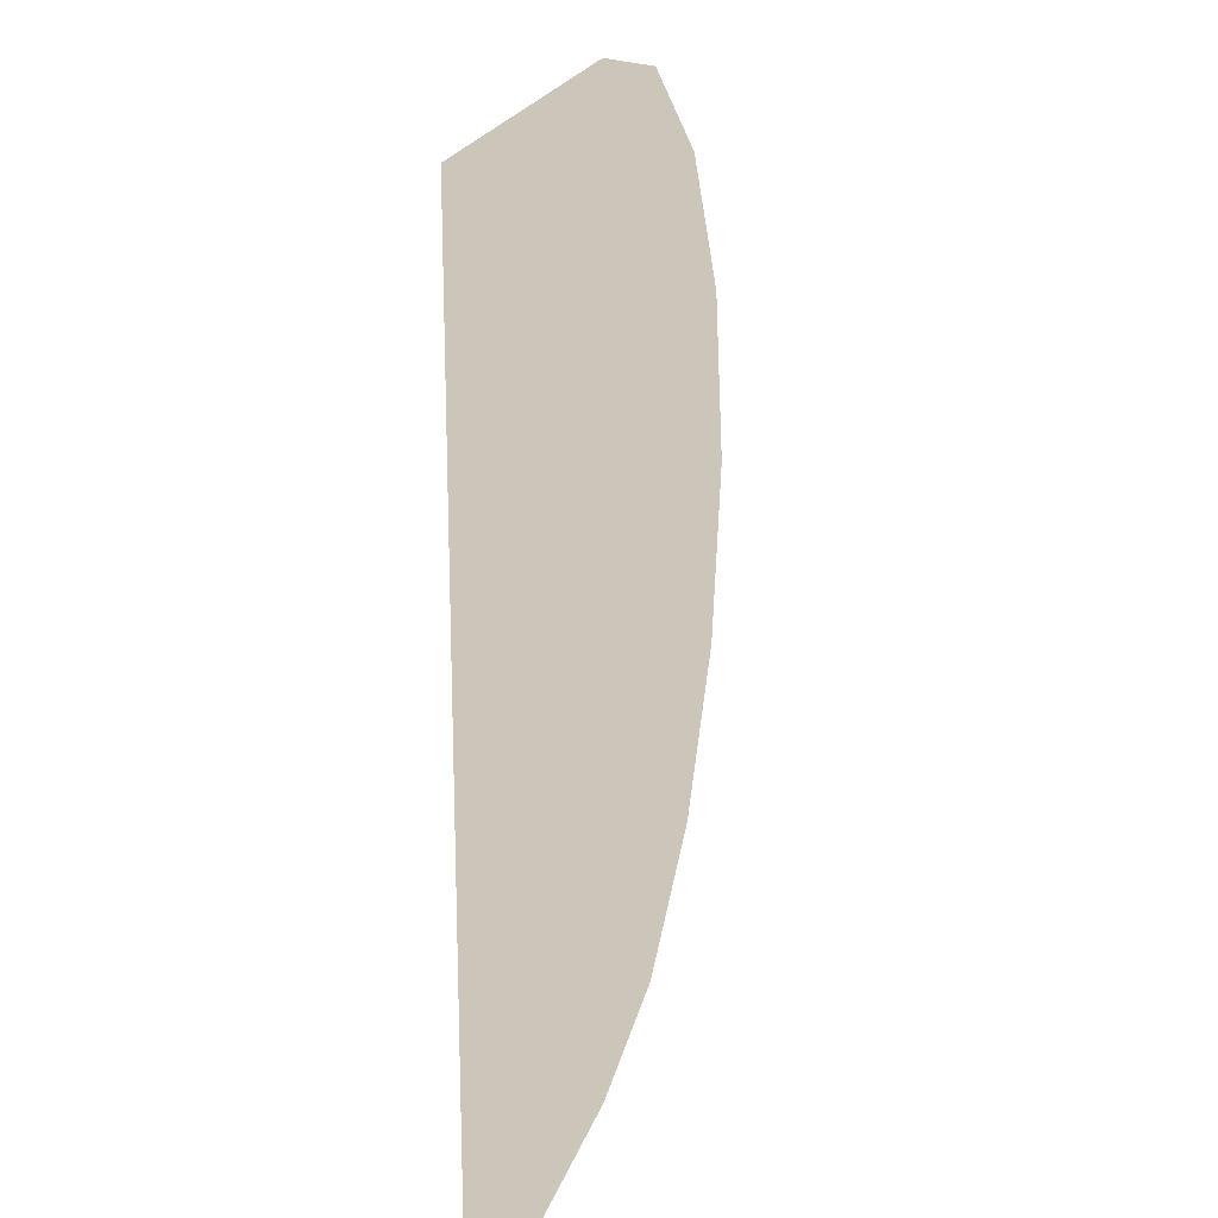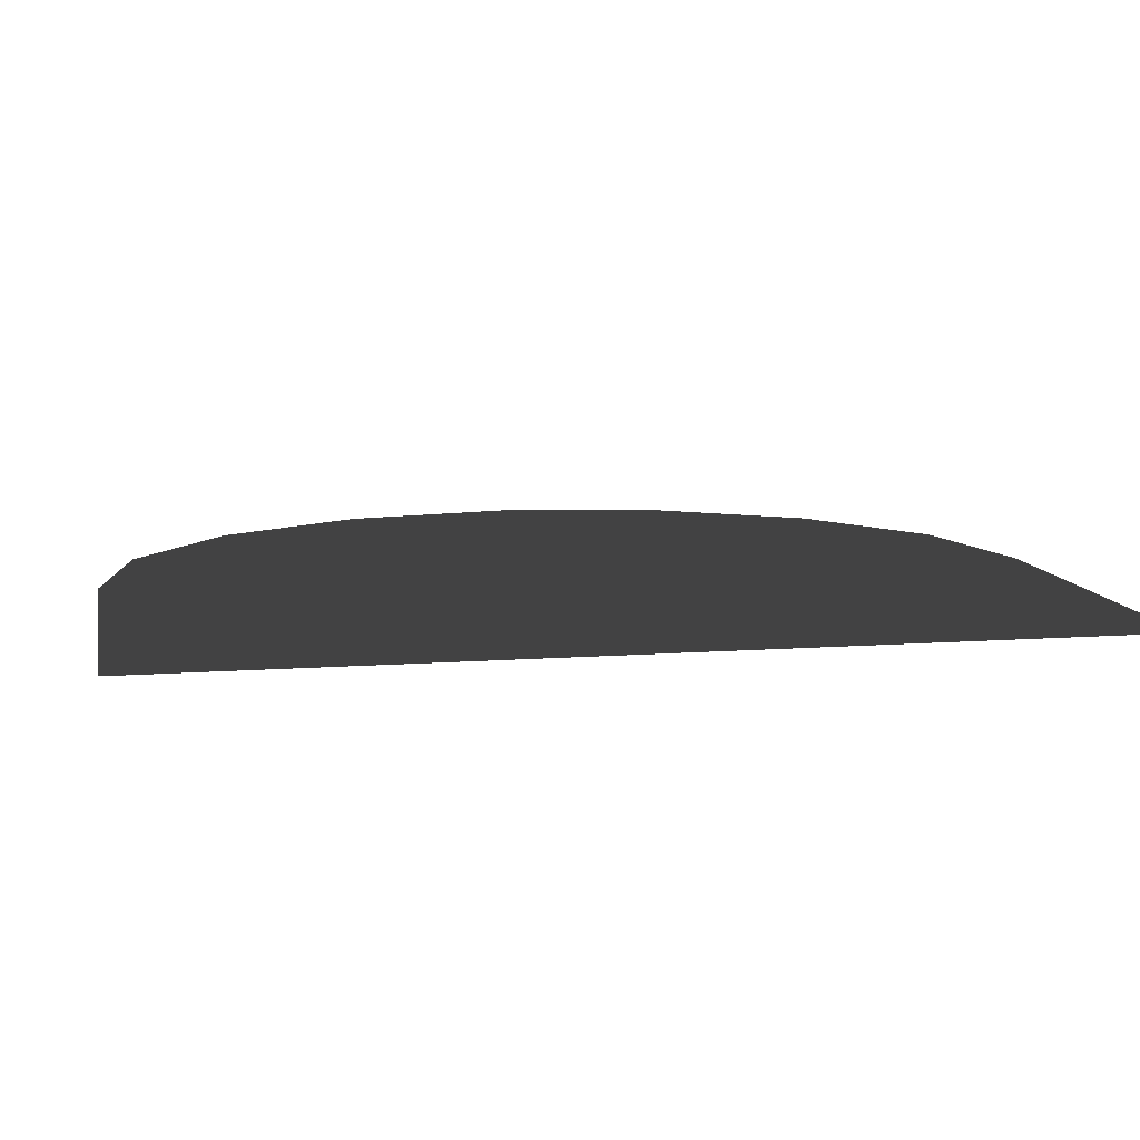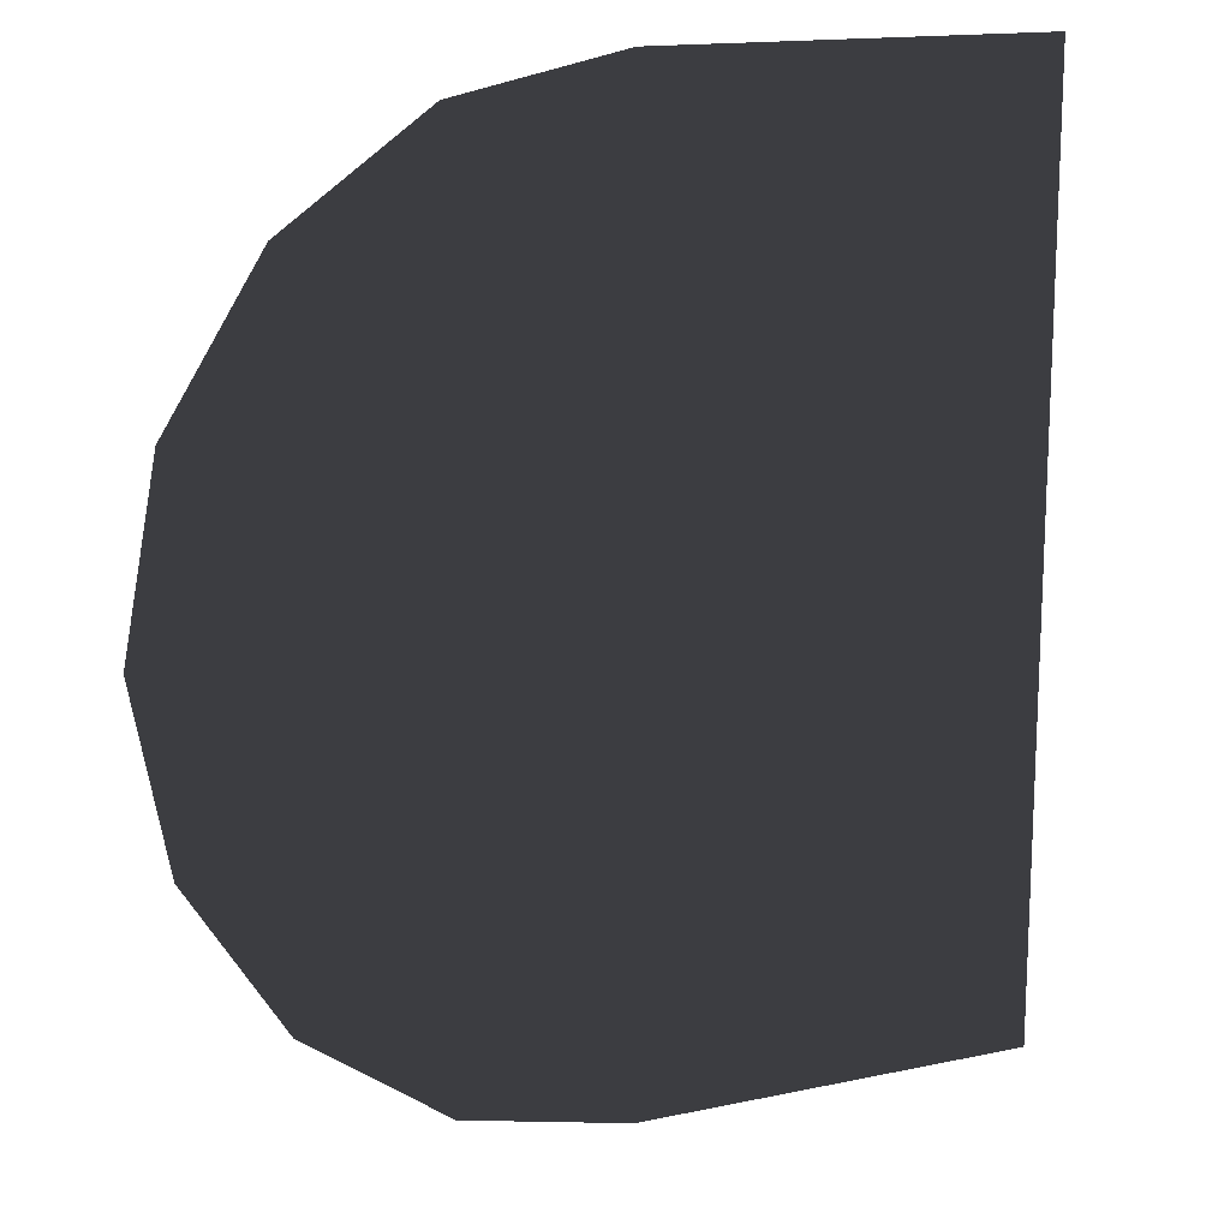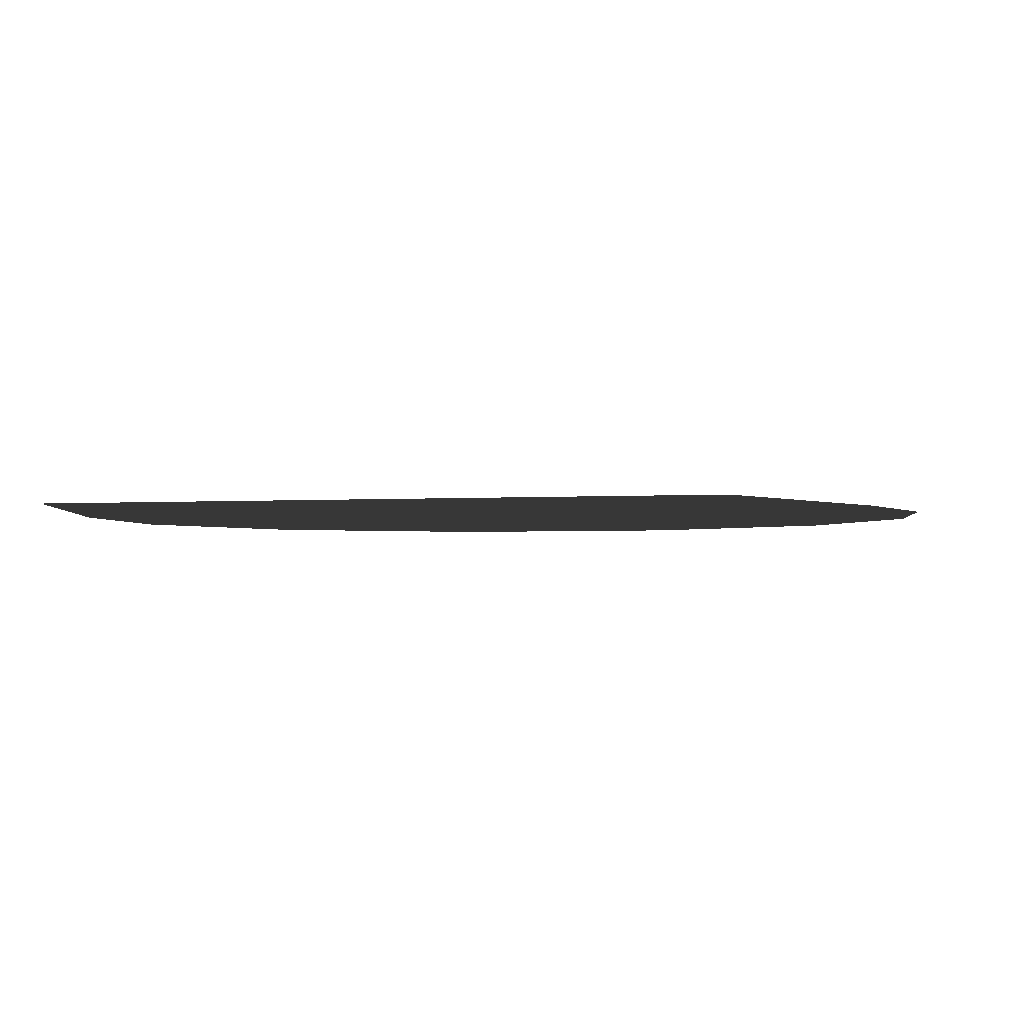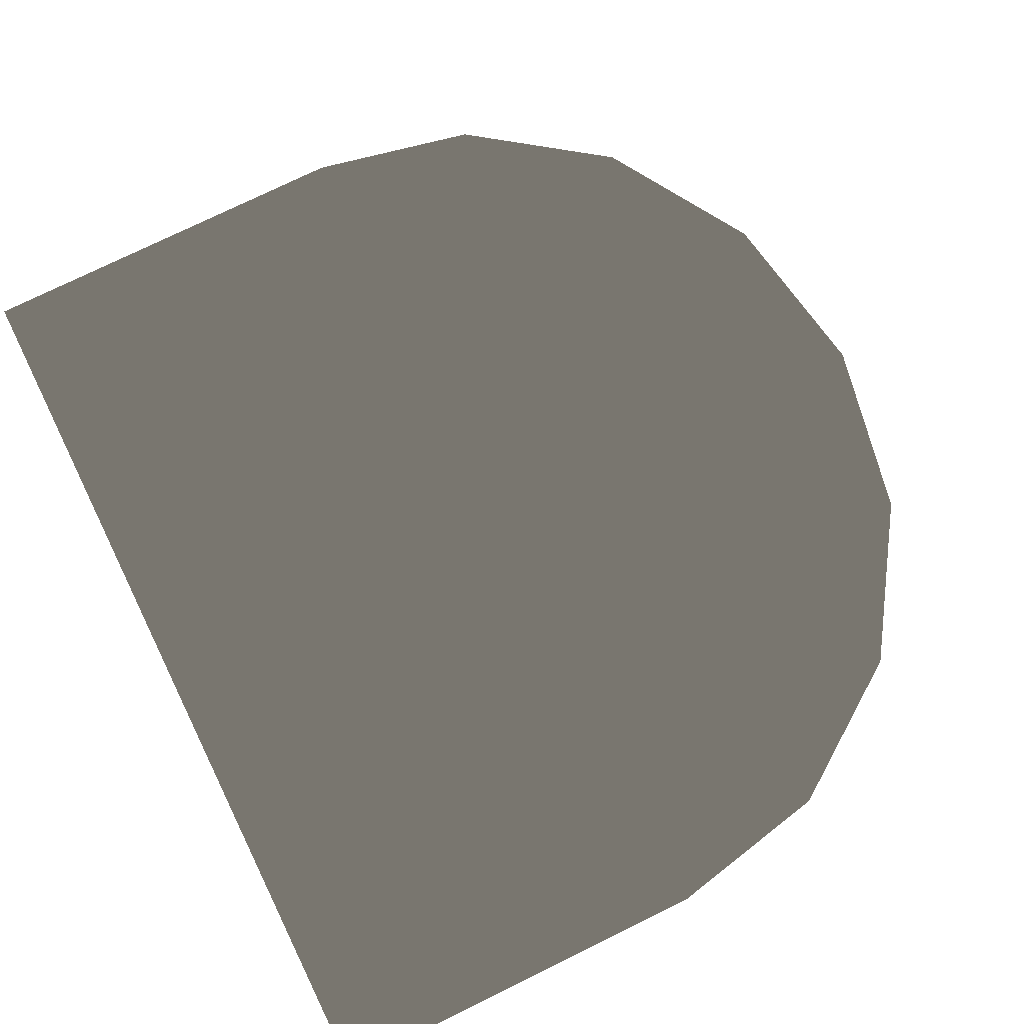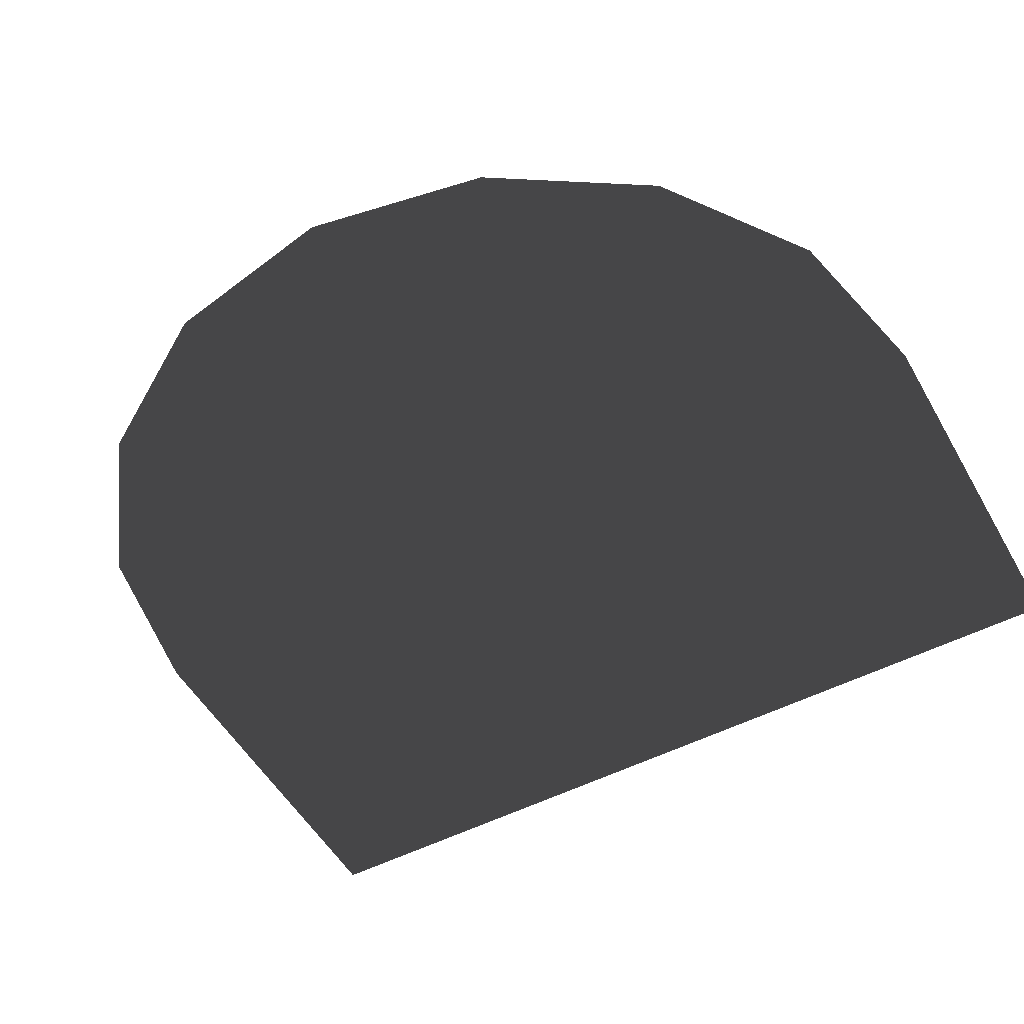
<metadata>
{"format":"obj","ext":"obj","renderer":"f3d","projection":"perspective","resolution":1024,"background":"white","views":[{"elev":20.9,"azim":-74.8,"up":"+Y"},{"elev":9.8,"azim":-101.0,"up":"+Z"},{"elev":15.5,"azim":155.8,"up":"+Y"},{"elev":2.5,"azim":70.4,"up":"+Z"},{"elev":76.9,"azim":-26.0,"up":"+Z"},{"elev":-52.1,"azim":119.0,"up":"+Z"}]}
</metadata>
<code>
v 1.963 0.4364 1.688
v -1.916e-06 0.001085 1.688
v 1.731 0.8054 1.688
v 2.044 0.001085 1.688
v 1.385 1.052 1.688
v 0.9762 1.139 1.688
v 1.731 0.8054 1.688
v 0.9762 1.139 1.688
v -1.441e-06 1.139 1.688
v -2.391e-06 -1.136 1.688
v 0.9762 -1.136 1.688
v 1.963 -0.4342 1.688
v -1.916e-06 0.001085 1.688
v 2.044 0.001085 1.688
v 1.731 -0.8033 1.688
v 1.385 -1.05 1.688
v 1.731 -0.8033 1.688
v 0.9762 -1.136 1.688
g Bath_(2)_1390_9
f 1 3 2
f 4 1 2
f 5 6 2
f 7 5 2
f 8 9 2
f 10 11 2
f 12 14 13
f 15 12 13
f 16 17 13
f 18 16 13

</code>
